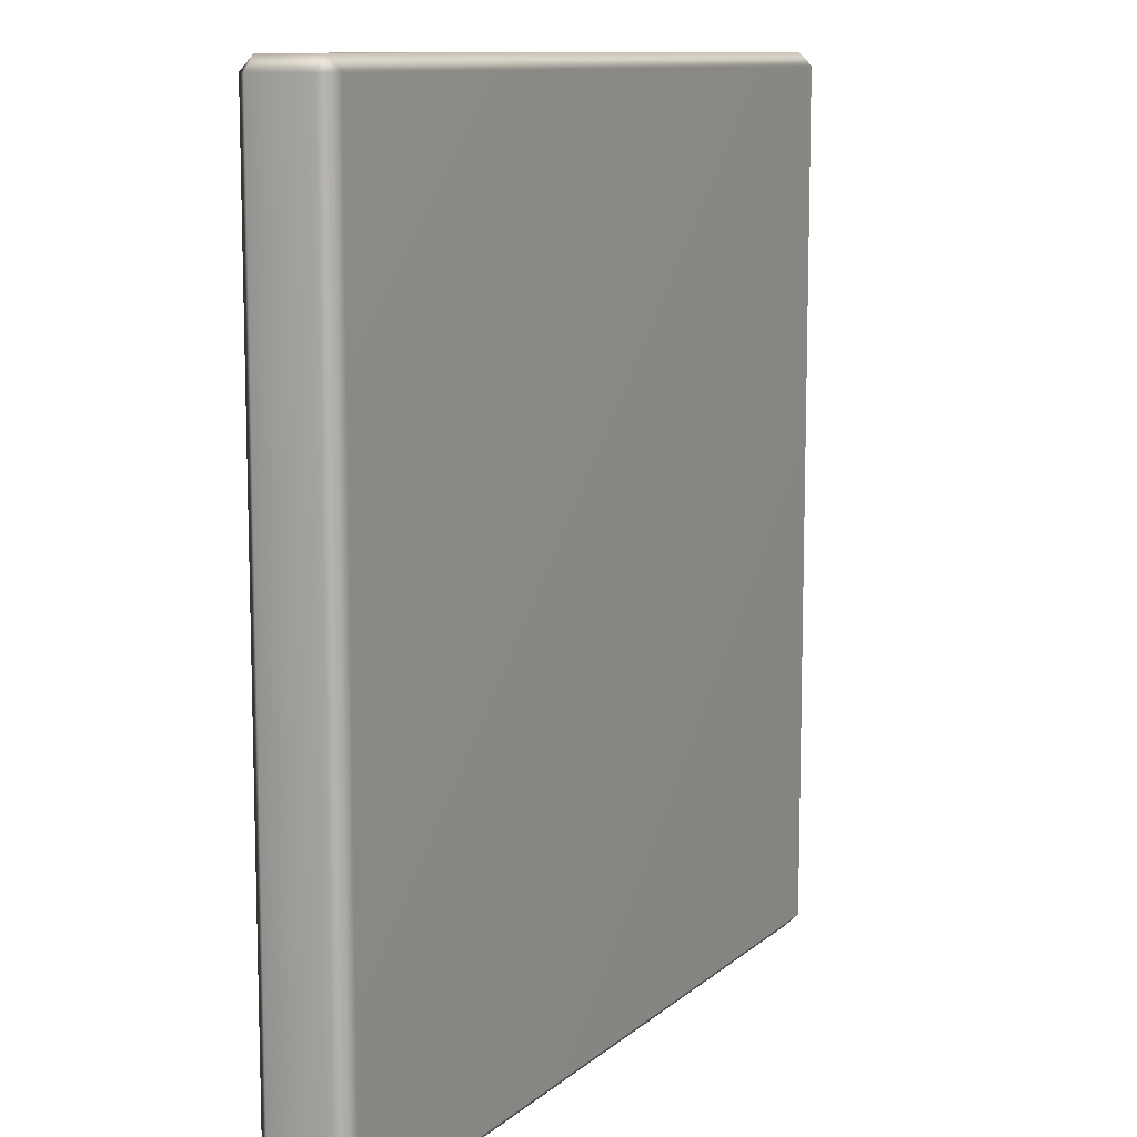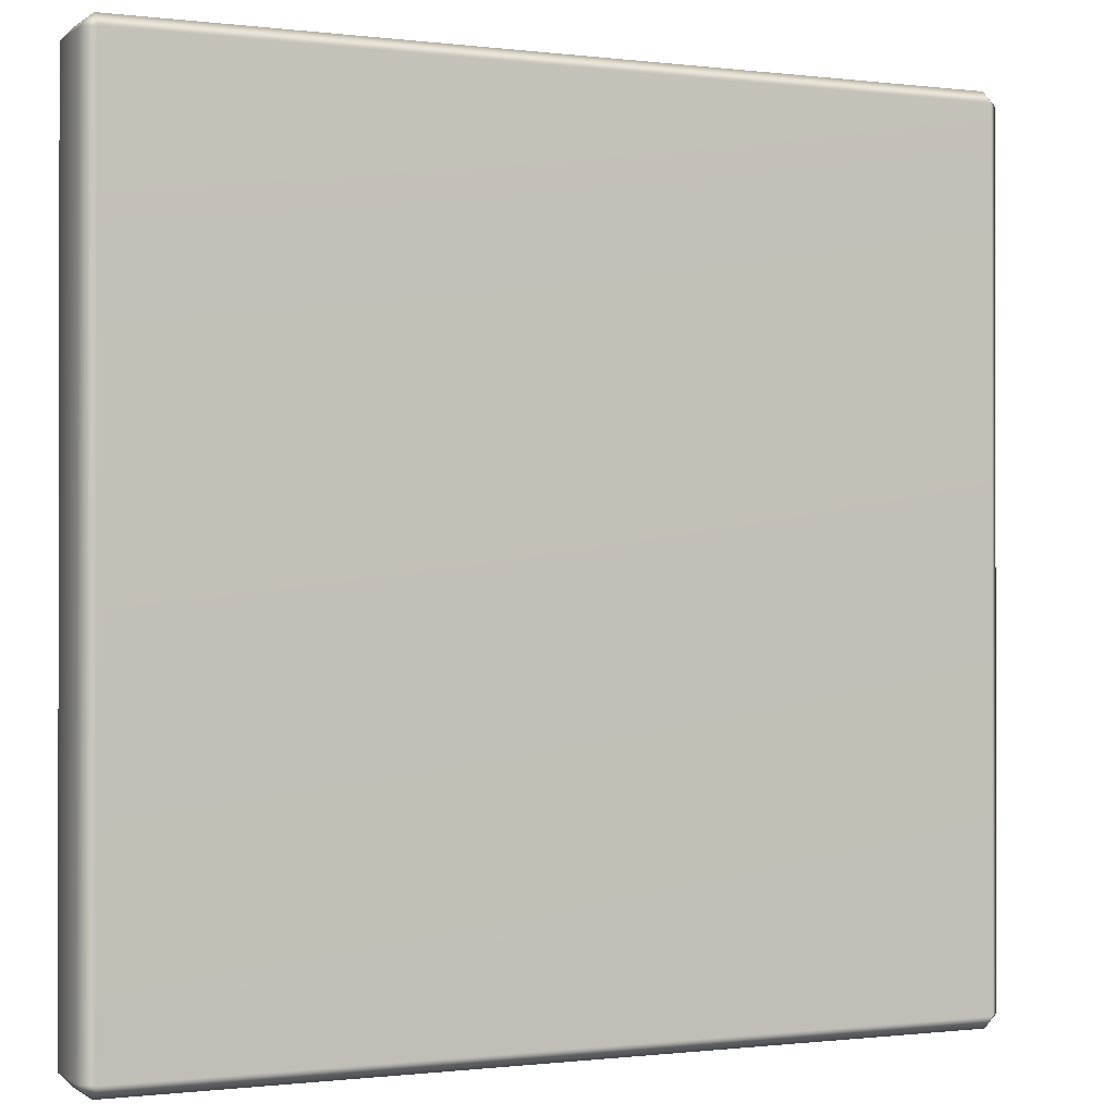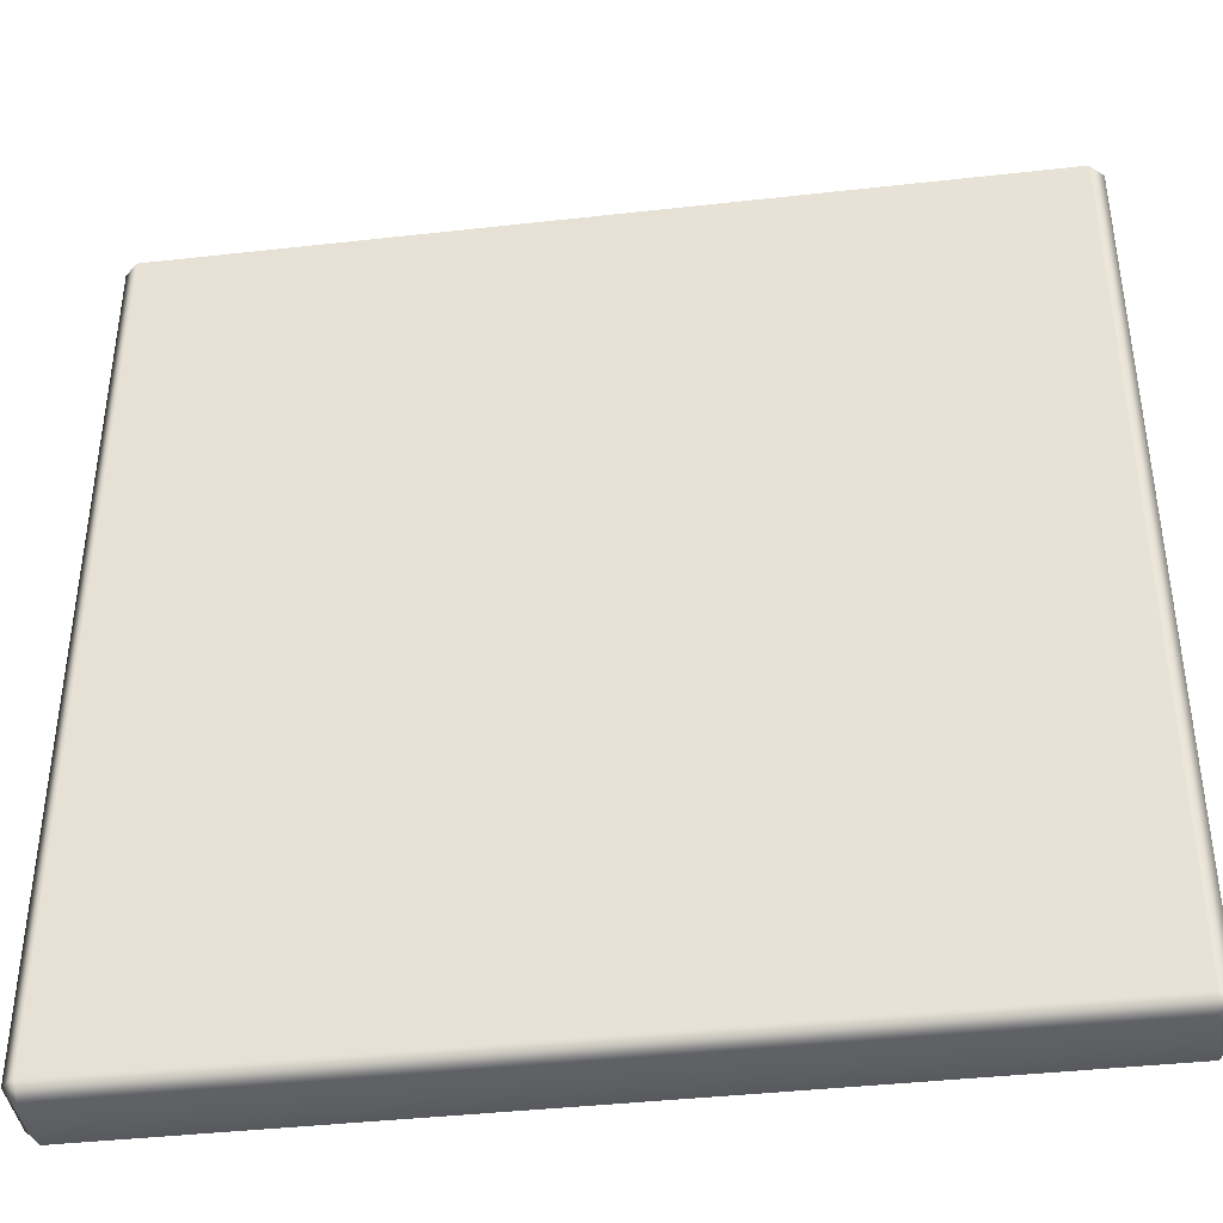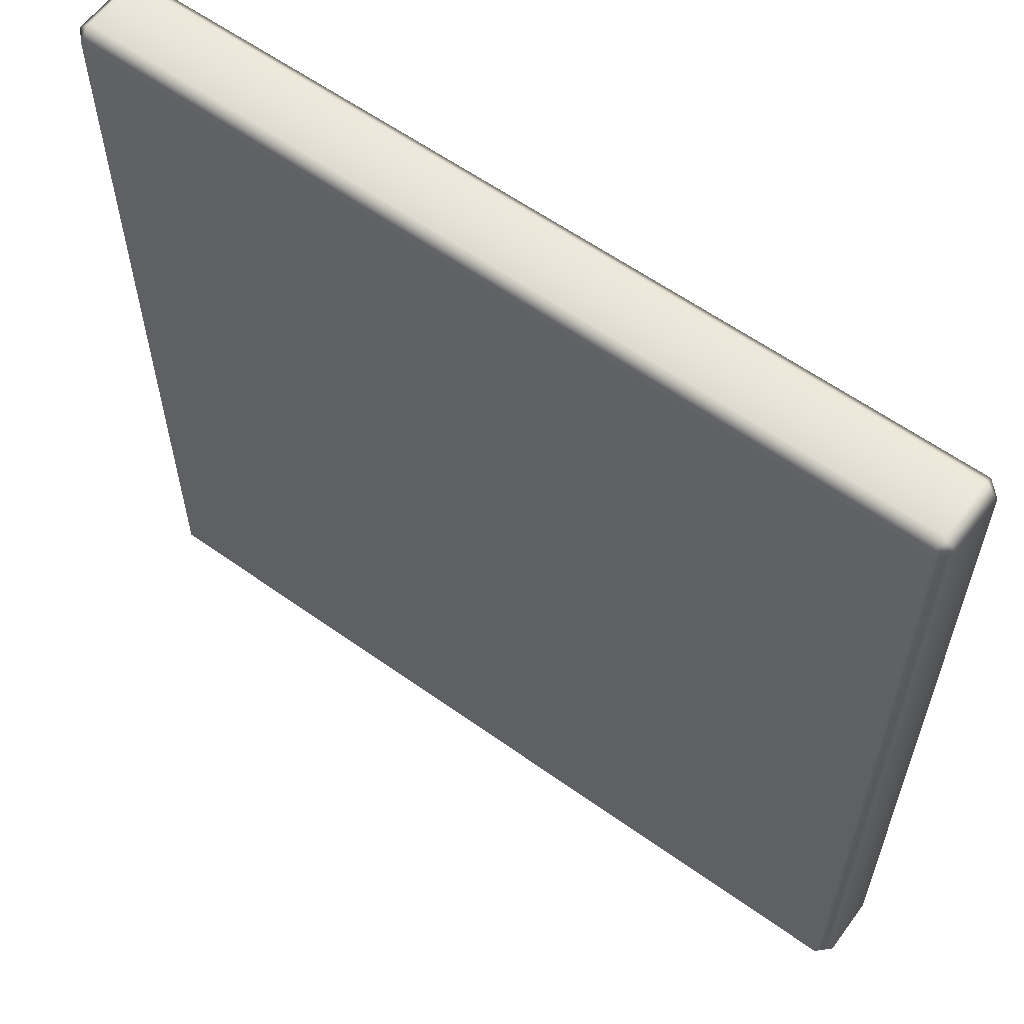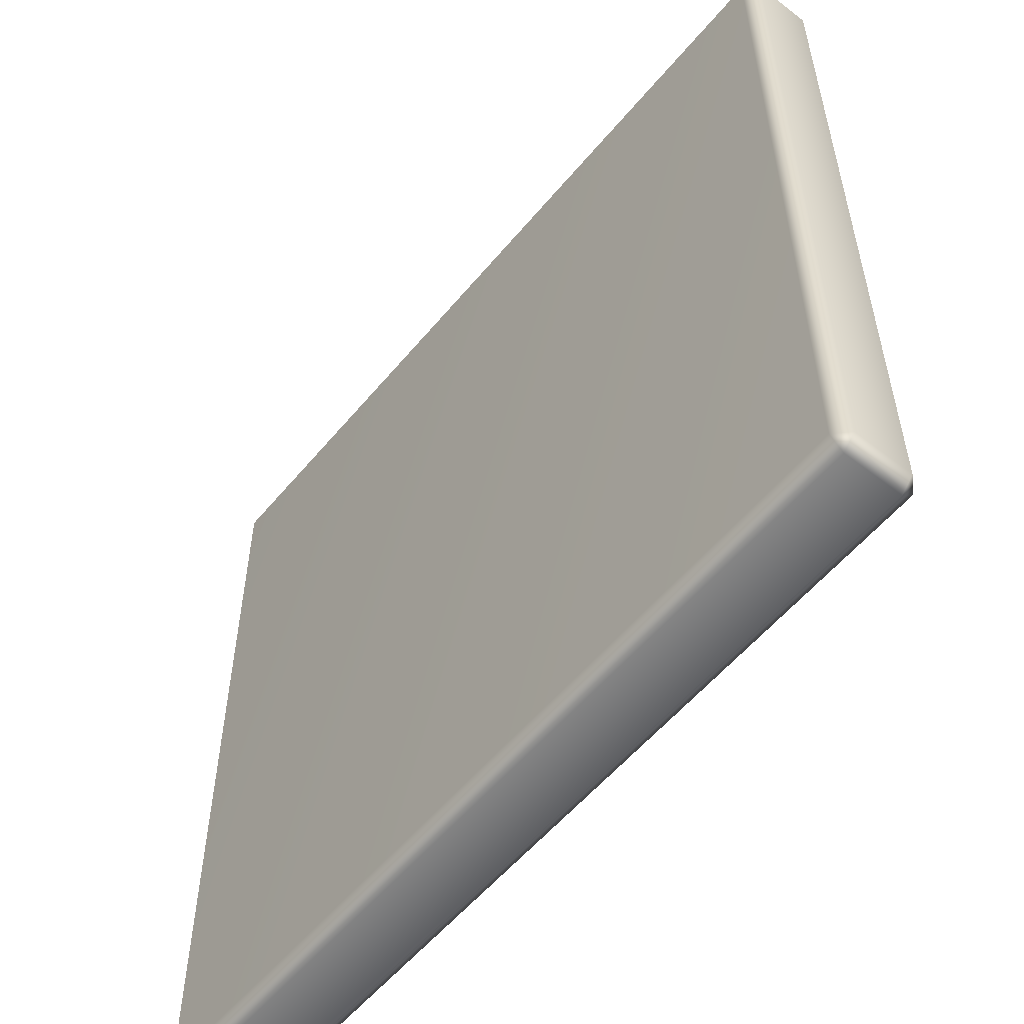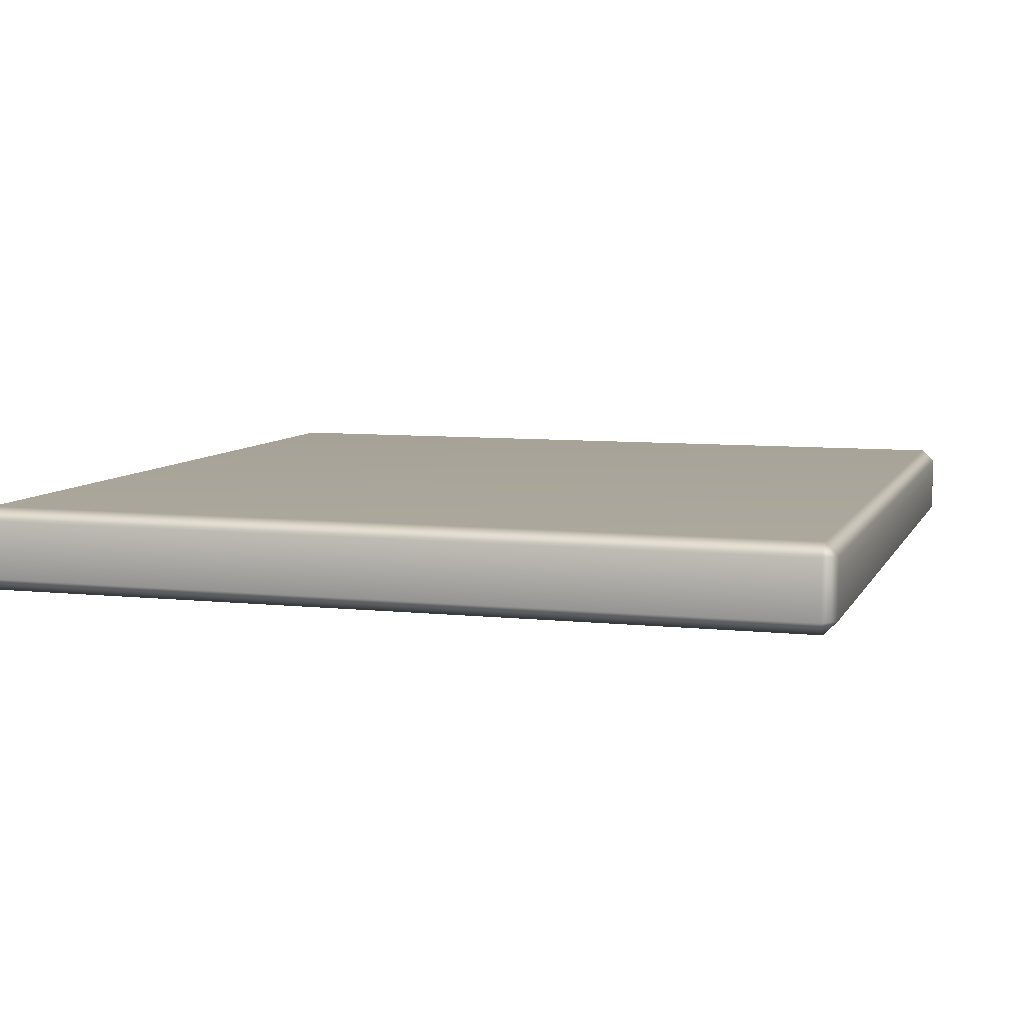
<metadata>
{"format":"obj","ext":"obj","renderer":"f3d","projection":"perspective","resolution":1024,"background":"white","views":[{"elev":10.6,"azim":117.4,"up":"+Z"},{"elev":-0.6,"azim":-24.6,"up":"+Z"},{"elev":-40.6,"azim":7.8,"up":"+Z"},{"elev":59.9,"azim":36.2,"up":"+Z"},{"elev":-55.9,"azim":-129.0,"up":"+Z"},{"elev":7.5,"azim":-163.0,"up":"+Y"}]}
</metadata>
<code>
g ENV_Tile_MO_08
v -0.5167 0.01107 0.5009
v -0.5009 -0.02391 0.5167
v -0.5167 -0.02391 0.5009
v -0.5167 -0.02391 -0.5009
v -0.5167 0.01107 -0.5009
v -0.5009 -0.02391 -0.5167
v -0.5009 0.01107 -0.5167
v 0.5009 -0.02391 -0.5167
v -0.5009 0.02689 -0.5009
v 0.5009 0.01107 -0.5167
v 0.5167 -0.02391 -0.5009
v 0.5009 0.02689 -0.5009
v 0.5167 0.01107 -0.5009
v 0.5167 -0.02391 0.5009
v -0.5009 0.02689 0.5009
v -0.5009 0.01107 0.5167
v 0.5009 0.01107 0.5167
v 0.5009 -0.02391 0.5167
v 0.5167 0.01107 0.5009
v 0.5009 0.02689 0.5009
v -0.5009 -0.02391 0.5167
v -0.5167 -0.05888 0.5009
v -0.5167 -0.02391 0.5009
v -0.5167 -0.02391 -0.5009
v -0.5167 -0.05888 -0.5009
v -0.5009 -0.02391 -0.5167
v -0.5009 -0.05888 -0.5167
v 0.5009 -0.02391 -0.5167
v -0.5009 -0.0747 -0.5009
v 0.5009 -0.05888 -0.5167
v 0.5167 -0.02391 -0.5009
v 0.5009 -0.0747 -0.5009
v 0.5167 -0.05888 -0.5009
v 0.5167 -0.02391 0.5009
v -0.5009 -0.0747 0.5009
v -0.5009 -0.05888 0.5167
v 0.5009 -0.05888 0.5167
v 0.5009 -0.02391 0.5167
v 0.5167 -0.05888 0.5009
v 0.5009 -0.0747 0.5009
g ENV_Tile_MO_08_0
f 3 2 1
f 4 3 1
f 5 4 1
f 6 4 5
f 7 6 5
f 8 6 7
f 5 1 9
f 9 7 5
f 10 8 7
f 11 8 10
f 7 9 12
f 10 7 12
f 13 11 10
f 12 13 10
f 14 11 13
f 1 15 9
f 12 9 15
f 2 16 1
f 15 1 16
f 16 2 17
f 16 17 15
f 2 18 17
f 18 14 19
f 19 14 13
f 17 18 19
f 20 12 15
f 13 12 20
f 19 13 20
f 20 17 19
f 17 20 15
f 23 22 21
f 22 23 24
f 25 22 24
f 25 24 26
f 27 25 26
f 27 26 28
f 22 25 29
f 27 29 25
f 30 27 28
f 30 28 31
f 29 27 32
f 27 30 32
f 33 30 31
f 33 32 30
f 33 31 34
f 35 22 29
f 29 32 35
f 22 36 21
f 22 35 36
f 36 37 21
f 37 36 35
f 37 38 21
f 39 34 38
f 39 33 34
f 37 39 38
f 32 40 35
f 32 33 40
f 33 39 40
f 37 40 39
f 40 37 35

</code>
